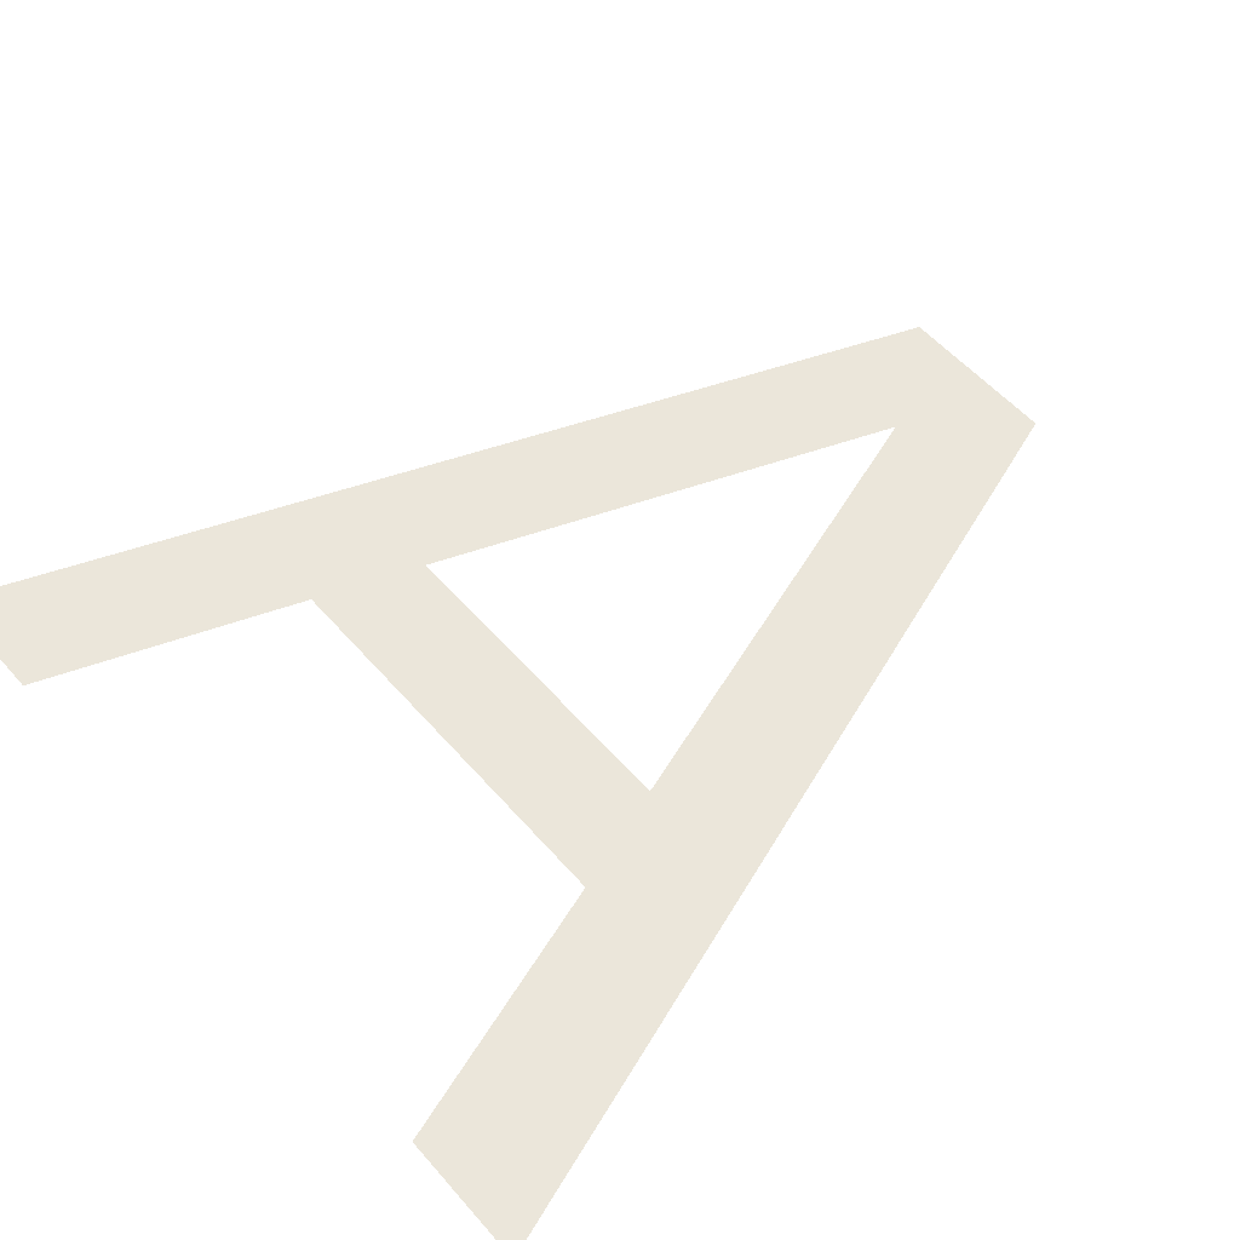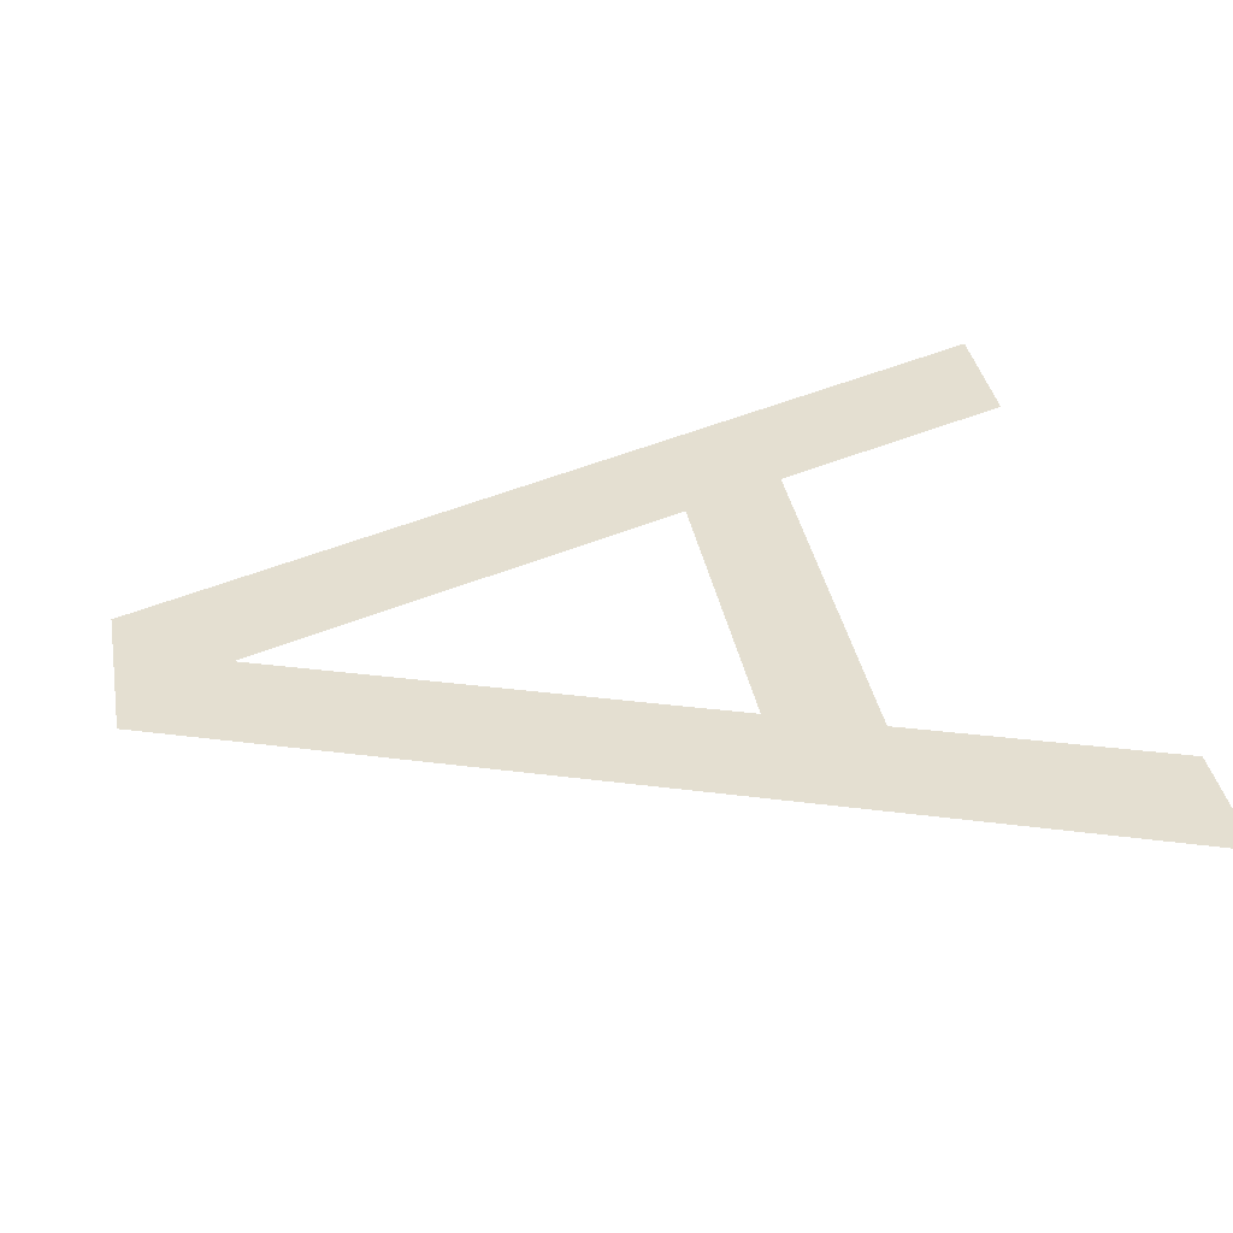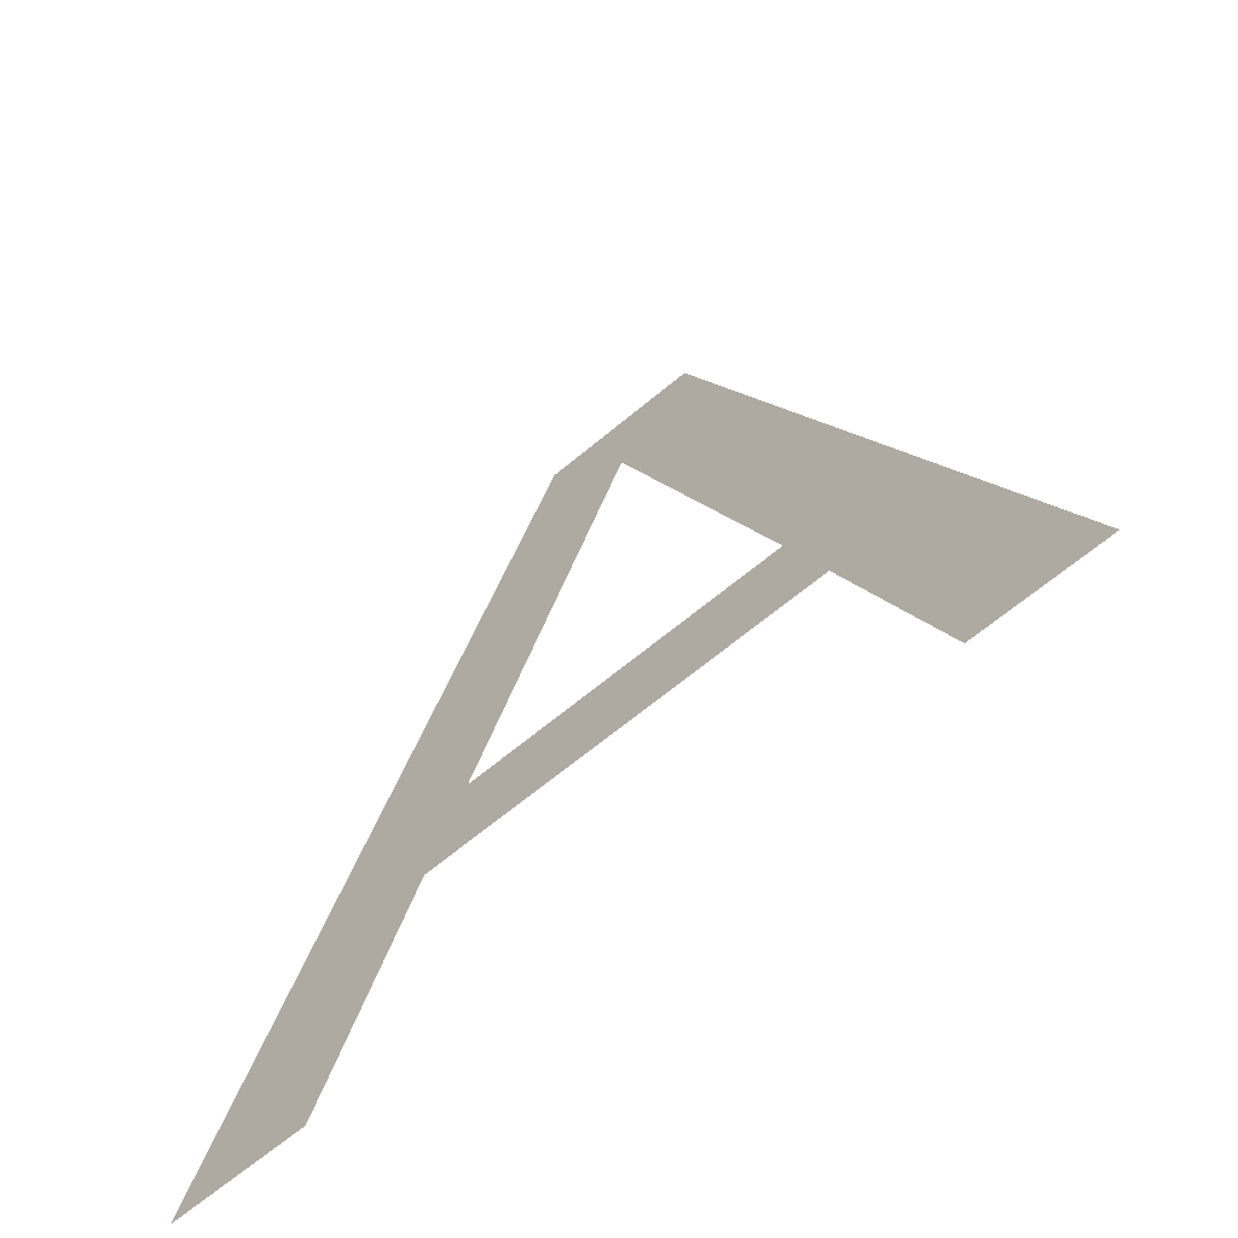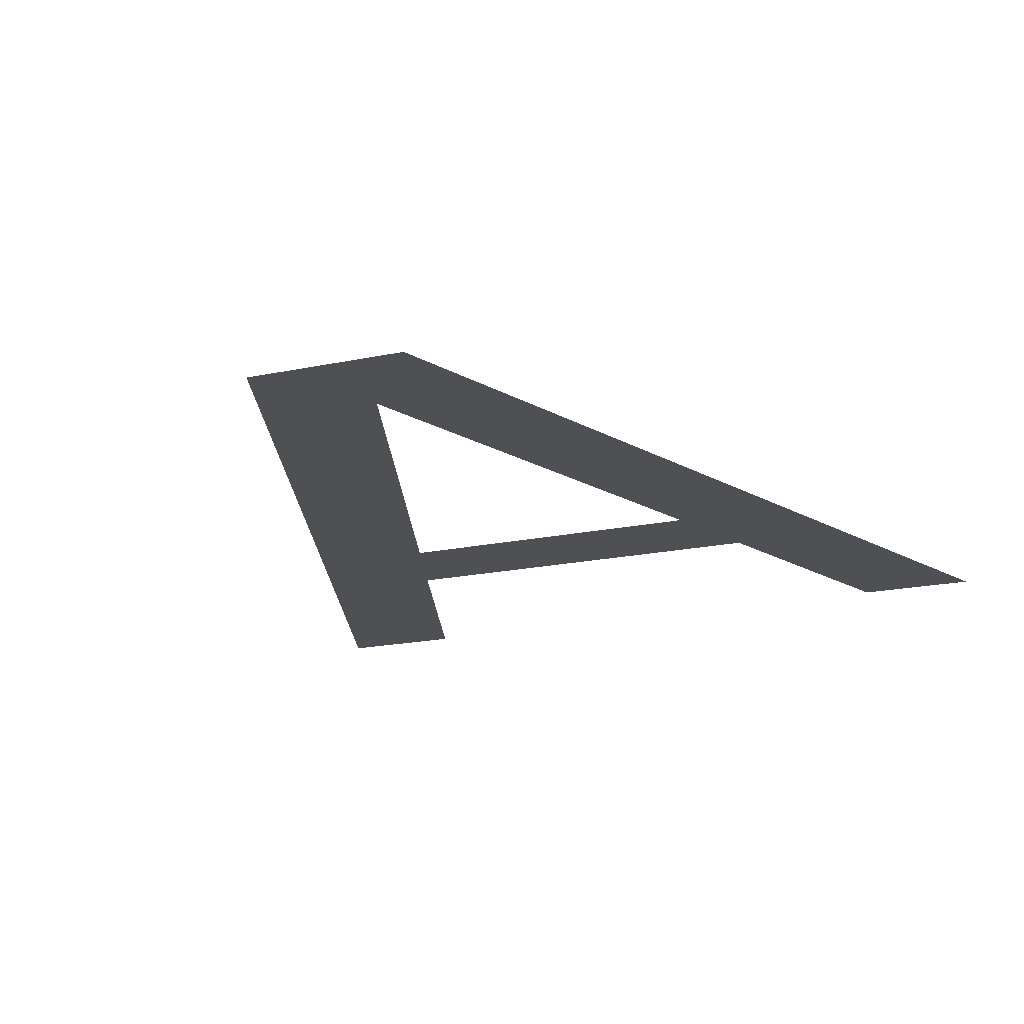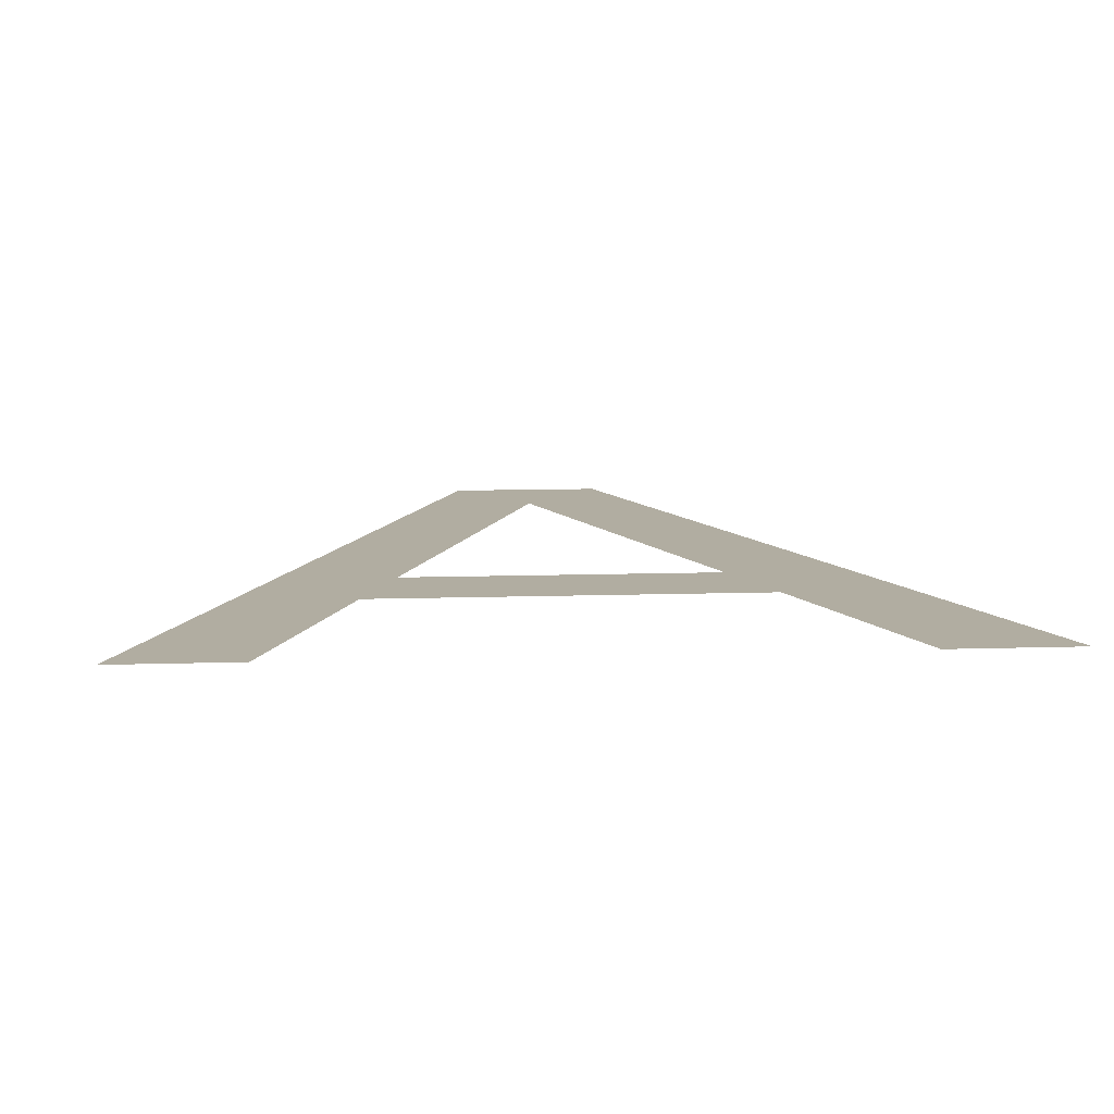
<metadata>
{"format":"obj","ext":"obj","renderer":"f3d","projection":"perspective","resolution":1024,"background":"white","views":[{"elev":54.8,"azim":49.9,"up":"+Z"},{"elev":36.6,"azim":-100.6,"up":"+Z"},{"elev":-66.0,"azim":-140.1,"up":"+Y"},{"elev":-18.7,"azim":-157.7,"up":"+Z"},{"elev":10.3,"azim":-4.8,"up":"+Z"}]}
</metadata>
<code>
o mesh103/mesh103-geometry#mesh103-geometry
v 0.2155 0.1223 0.08411
v 0.2117 0.1058 0.08411
v 0.2095 0.1058 0.08411
v 0.2133 0.1104 0.08411
v 0.214 0.1123 0.08411
v 0.2169 0.1204 0.08411
v 0.2205 0.1104 0.08411
v 0.2184 0.1223 0.08411
v 0.2198 0.1123 0.08411
v 0.2244 0.1058 0.08411
v 0.2221 0.1058 0.08411
f 1 2 3
f 2 1 4
f 3 2 1
f 4 1 2
f 4 1 5
f 5 1 4
f 5 1 6
f 6 1 5
f 5 7 4
f 4 7 5
f 6 1 8
f 8 1 6
f 7 5 9
f 9 5 7
f 6 8 9
f 9 8 6
f 9 10 7
f 7 10 9
f 9 8 10
f 10 8 9
f 7 10 11
f 11 10 7

</code>
